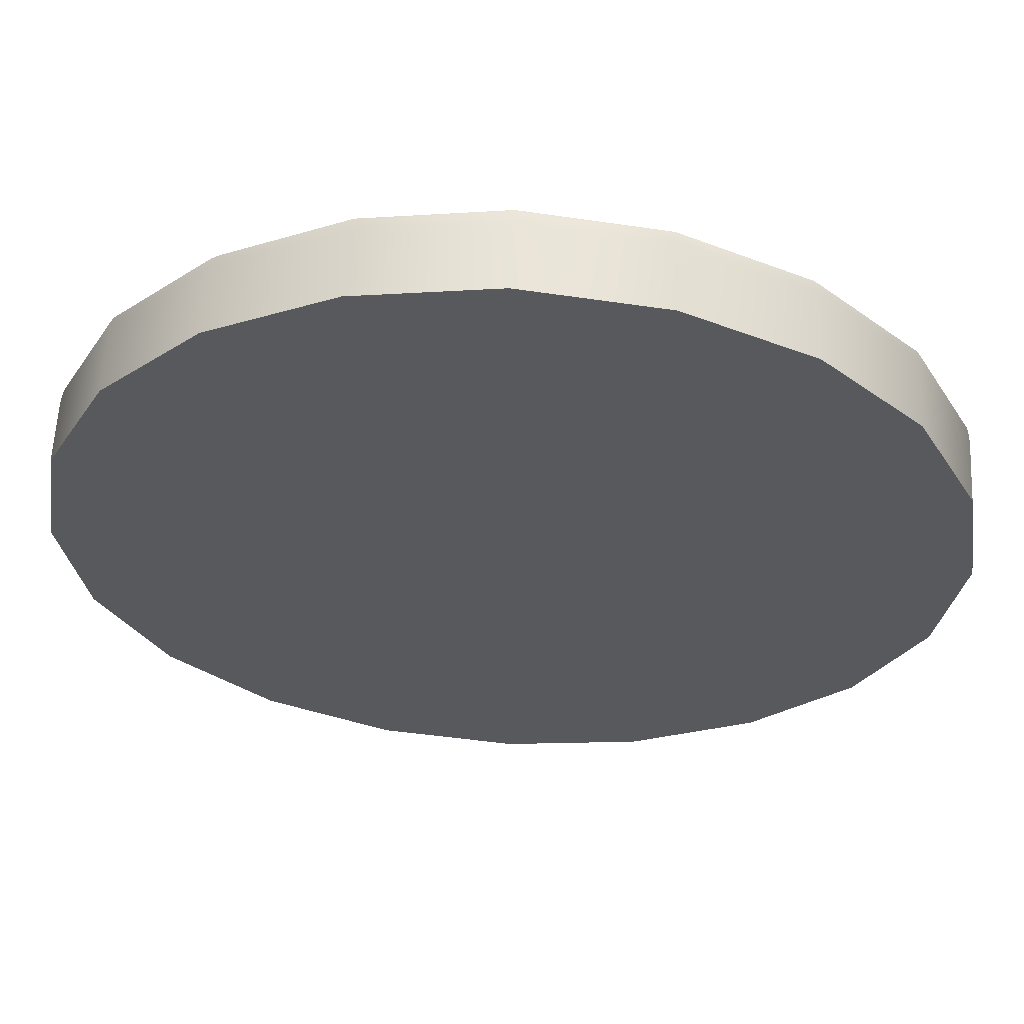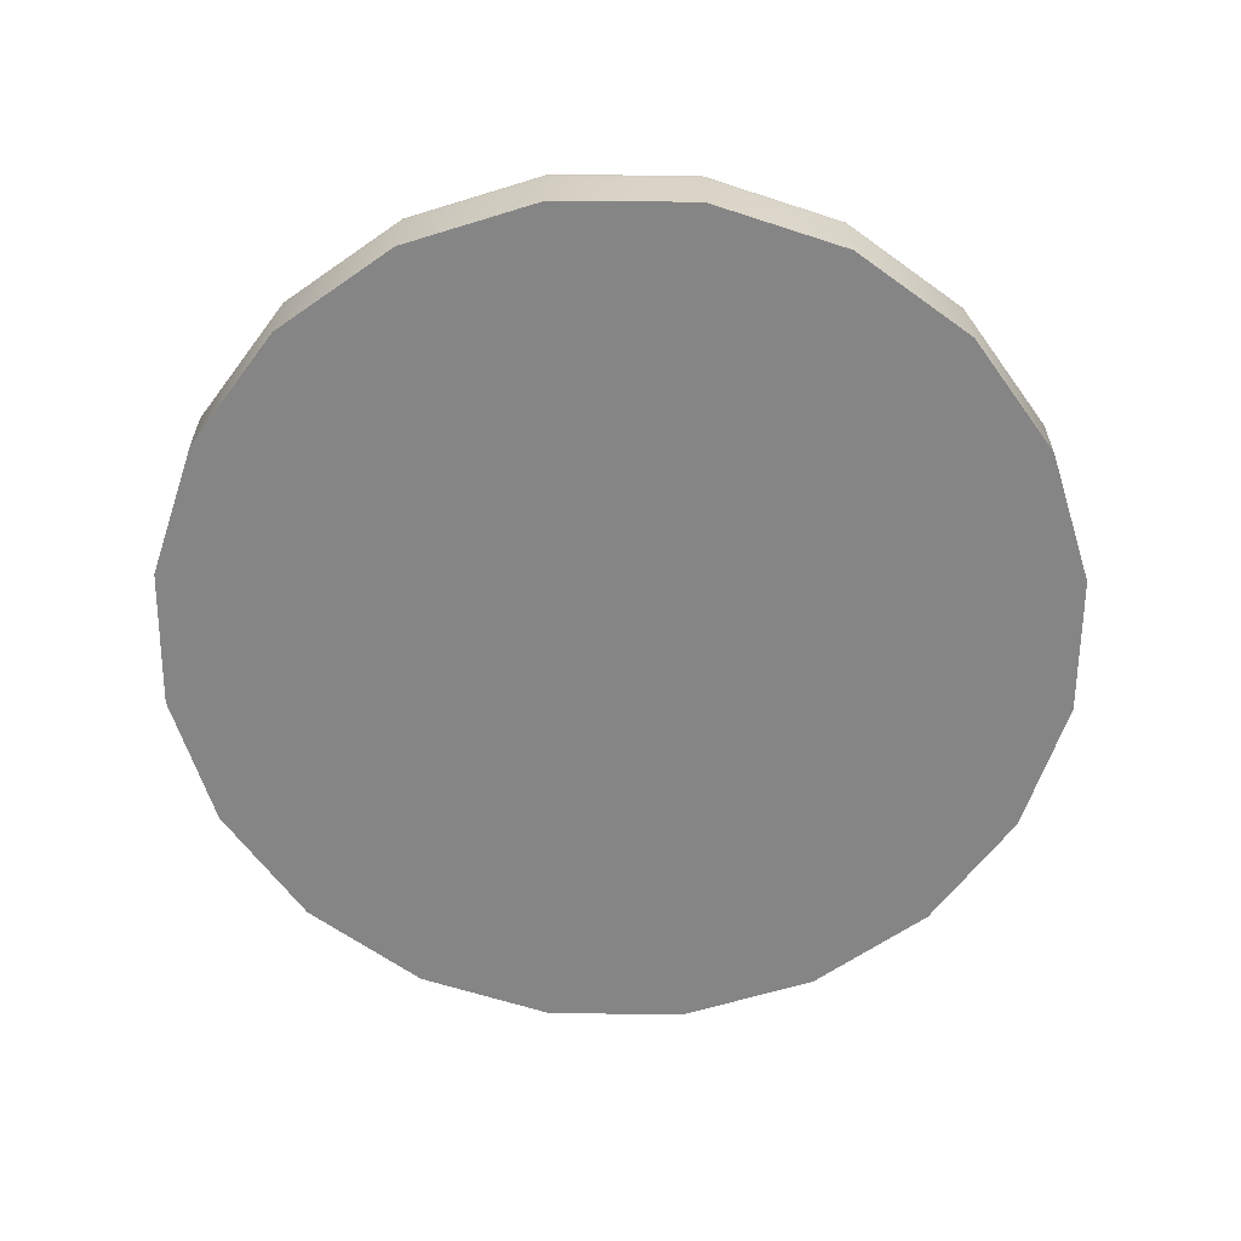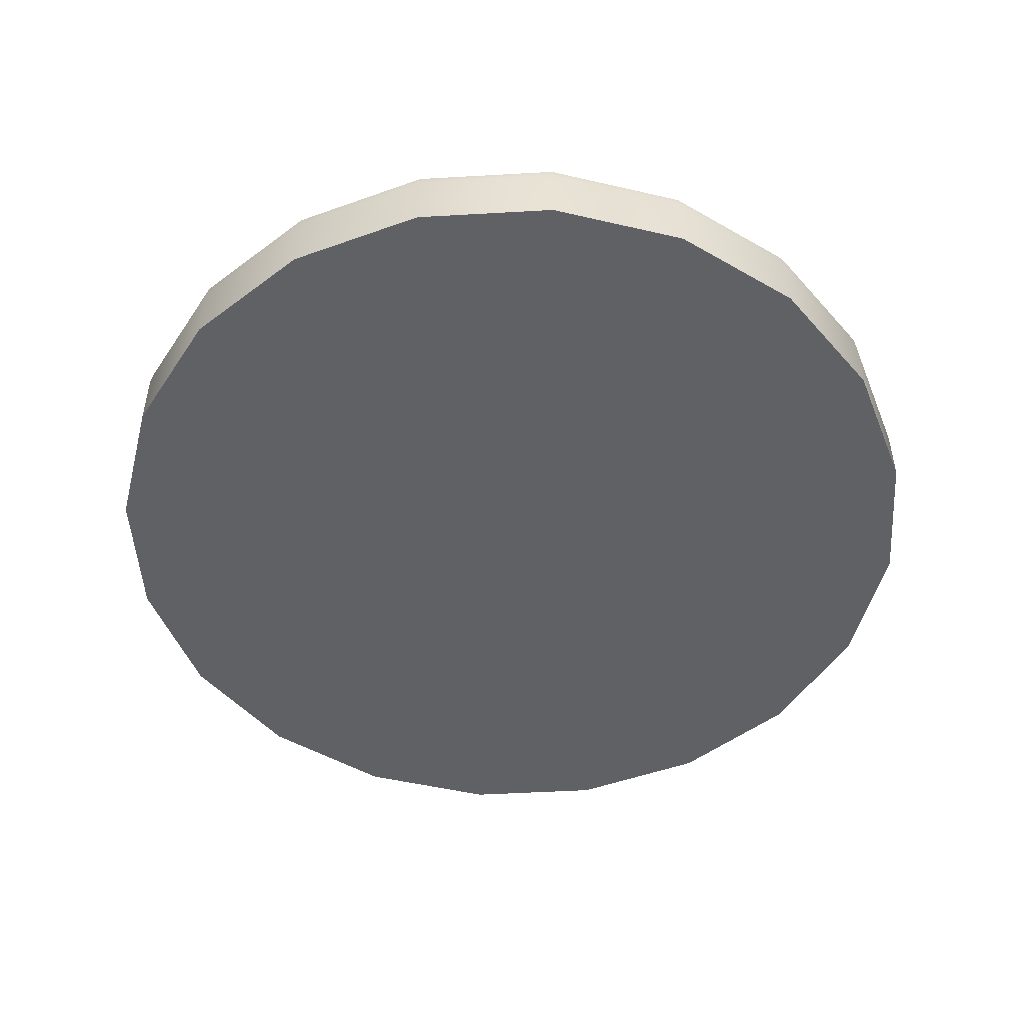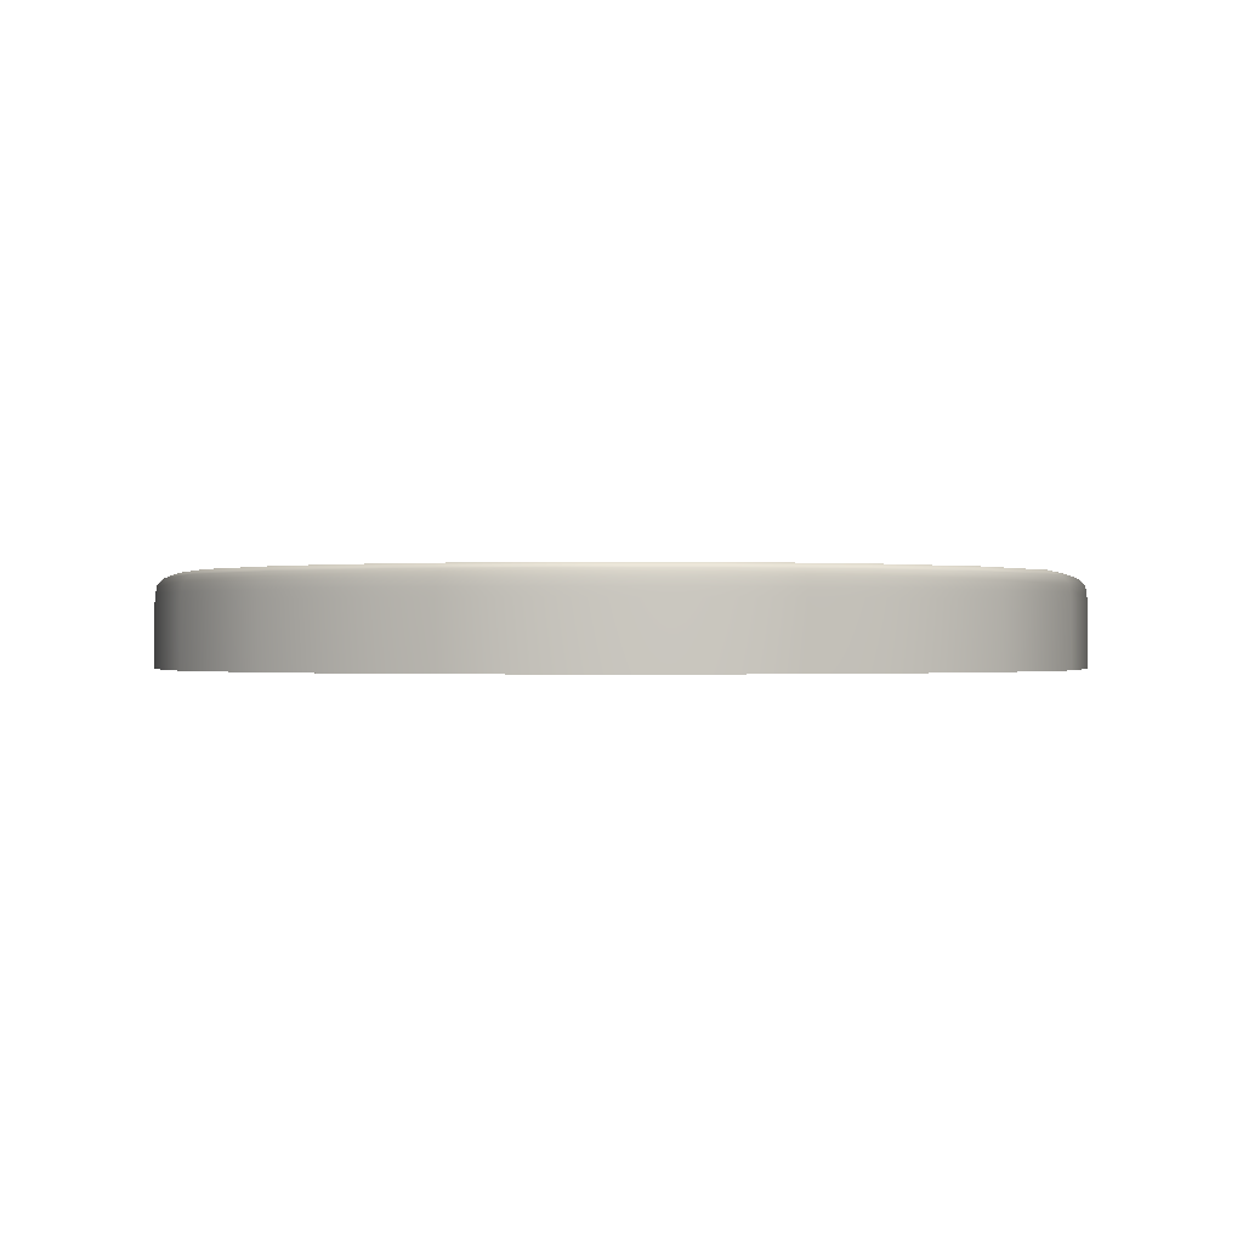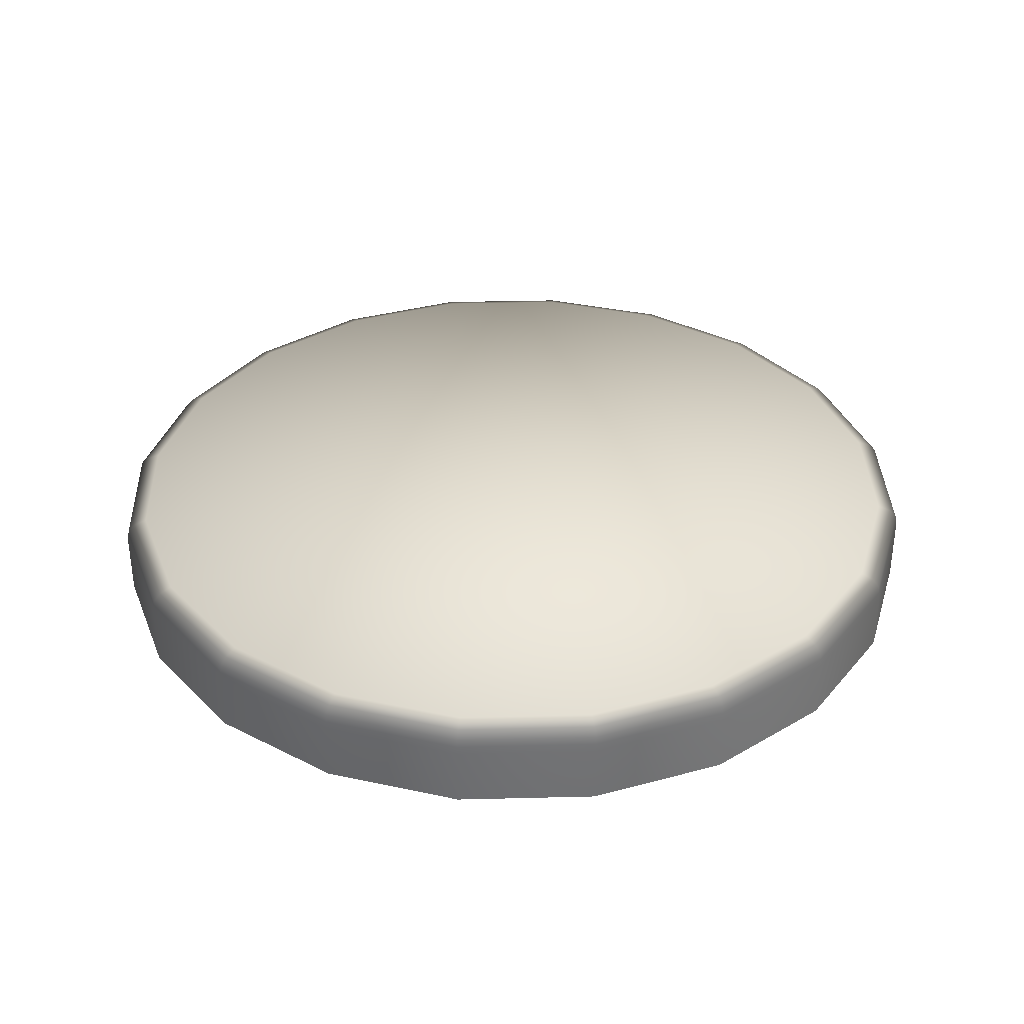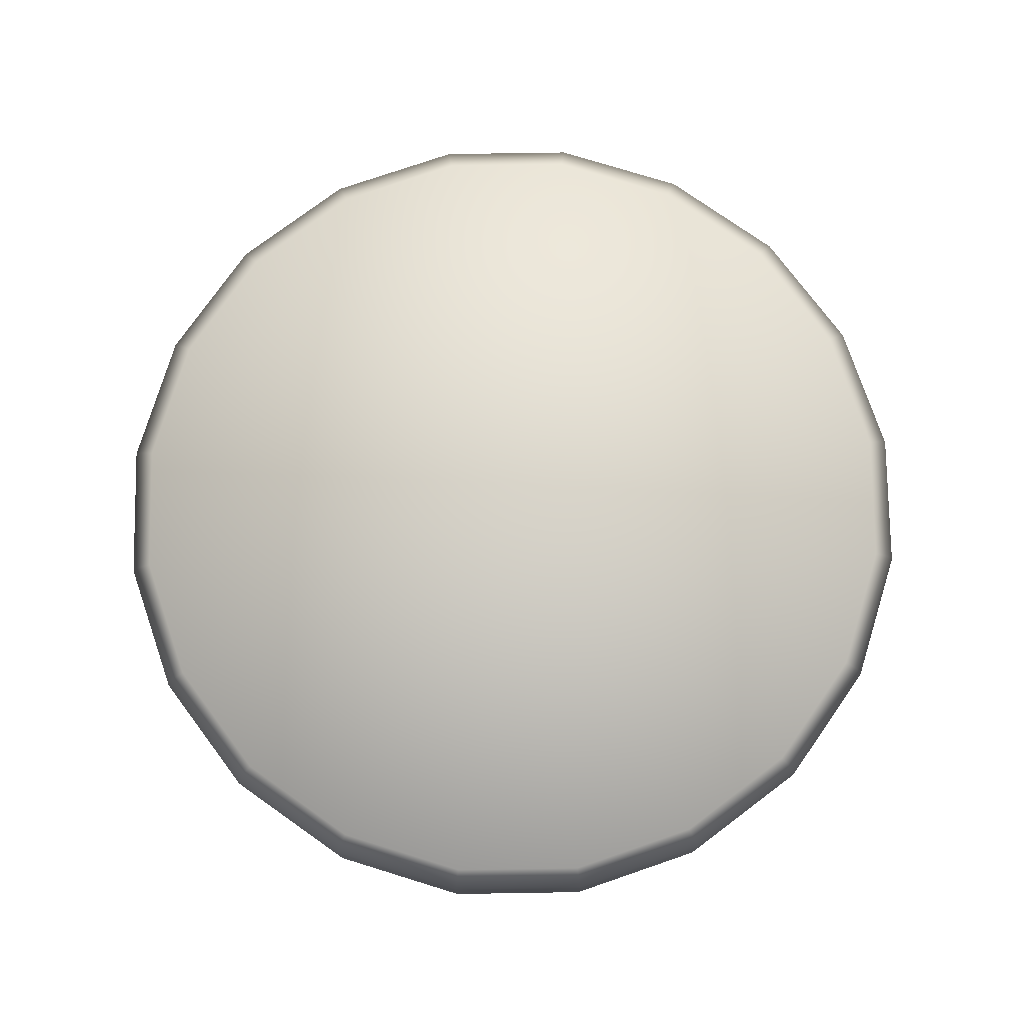
<metadata>
{"format":"obj","ext":"obj","renderer":"f3d","projection":"perspective","resolution":1024,"background":"white","views":[{"elev":60.3,"azim":2.9,"up":"+Z"},{"elev":-61.7,"azim":44.5,"up":"+Y"},{"elev":-49.7,"azim":-59.4,"up":"+Y"},{"elev":-0.4,"azim":7.4,"up":"+Y"},{"elev":35.3,"azim":133.1,"up":"+Y"},{"elev":77.0,"azim":80.1,"up":"+Y"}]}
</metadata>
<code>
v  1.412 0 -0.4589
v  1.412 0.2053 -0.4589
v  1.485 0.2053 -0
v  1.485 0 -0
v  1.201 0 -0.8728
v  1.201 0.2053 -0.8728
v  0.8728 0 -1.201
v  0.8728 0.2053 -1.201
v  0.4589 0 -1.412
v  0.4589 0.2053 -1.412
v  -0 0 -1.485
v  -0 0.2053 -1.485
v  -0.4589 0 -1.412
v  -0.4589 0.2053 -1.412
v  -0.8728 0 -1.201
v  -0.8728 0.2053 -1.201
v  -1.201 0 -0.8728
v  -1.201 0.2053 -0.8728
v  -1.412 0 -0.4589
v  -1.412 0.2053 -0.4589
v  -1.485 0 0
v  -1.485 0.2053 0
v  -1.412 0 0.4589
v  -1.412 0.2053 0.4589
v  -1.201 0 0.8728
v  -1.201 0.2053 0.8728
v  -0.8728 0 1.201
v  -0.8728 0.2053 1.201
v  -0.4589 0 1.412
v  -0.4589 0.2053 1.412
v  0 0 1.485
v  0 0.2053 1.485
v  0.4589 0 1.412
v  0.4589 0.2053 1.412
v  0.8728 0 1.201
v  0.8728 0.2053 1.201
v  1.201 0 0.8728
v  1.201 0.2053 0.8728
v  1.412 0 0.4589
v  1.412 0.2053 0.4589
v  1.41 0.3013 0
v  1.341 0.3013 -0.4356
v  0 0.3013 -0
v  1.141 0.3013 -0.8286
v  0.8286 0.3013 -1.141
v  0.4356 0.3013 -1.341
v  -0 0.3013 -1.41
v  -0.4356 0.3013 -1.341
v  -0.8286 0.3013 -1.141
v  -1.141 0.3013 -0.8286
v  -1.341 0.3013 -0.4356
v  -1.41 0.3013 0
v  -1.341 0.3013 0.4356
v  -1.141 0.3013 0.8286
v  -0.8286 0.3013 1.141
v  -0.4356 0.3013 1.341
v  0 0.3013 1.41
v  0.4356 0.3013 1.341
v  0.8286 0.3013 1.141
v  1.141 0.3013 0.8286
v  1.341 0.3013 0.4356
v  0 0 -0
v  1.41 0.2337 -0.4581
v  1.482 0.2337 0
v  1.199 0.2337 -0.8713
v  0.8713 0.2337 -1.199
v  0.4581 0.2337 -1.41
v  -0 0.2337 -1.482
v  -0.4581 0.2337 -1.41
v  -0.8713 0.2337 -1.199
v  -1.199 0.2337 -0.8713
v  -1.41 0.2337 -0.4581
v  -1.482 0.2337 0
v  -1.41 0.2337 0.4581
v  -1.199 0.2337 0.8713
v  -0.8713 0.2337 1.199
v  -0.4581 0.2337 1.41
v  0 0.2337 1.482
v  0.4581 0.2337 1.41
v  0.8713 0.2337 1.199
v  1.199 0.2337 0.8713
v  1.41 0.2337 0.4581
v  1.454 0.2851 0
v  1.383 0.2851 -0.4492
v  1.176 0.2851 -0.8544
v  0.8544 0.2851 -1.176
v  0.4492 0.2851 -1.383
v  -0 0.2851 -1.454
v  -0.4492 0.2851 -1.383
v  -0.8544 0.2851 -1.176
v  -1.176 0.2851 -0.8544
v  -1.383 0.2851 -0.4492
v  -1.454 0.2851 0
v  -1.383 0.2851 0.4492
v  -1.176 0.2851 0.8544
v  -0.8544 0.2851 1.176
v  -0.4492 0.2851 1.383
v  0 0.2851 1.454
v  0.4492 0.2851 1.383
v  0.8544 0.2851 1.176
v  1.176 0.2851 0.8544
v  1.383 0.2851 0.4492
v  1.406 0.26 -0.4568
v  1.478 0.26 0
v  1.196 0.26 -0.8689
v  0.8689 0.26 -1.196
v  0.4568 0.26 -1.406
v  -0 0.26 -1.478
v  -0.4568 0.26 -1.406
v  -0.8689 0.26 -1.196
v  -1.196 0.26 -0.8689
v  -1.406 0.26 -0.4568
v  -1.478 0.26 0
v  -1.406 0.26 0.4568
v  -1.196 0.26 0.8689
v  -0.8689 0.26 1.196
v  -0.4568 0.26 1.406
v  0 0.26 1.478
v  0.4568 0.26 1.406
v  0.8689 0.26 1.196
v  1.196 0.26 0.8689
v  1.406 0.26 0.4568
o Cylinder003
g Cylinder003
f 1 2 3
f 3 4 1
f 5 6 2
f 2 1 5
f 7 8 6
f 6 5 7
f 9 10 8
f 8 7 9
f 11 12 10
f 10 9 11
f 13 14 12
f 12 11 13
f 15 16 14
f 14 13 15
f 17 18 16
f 16 15 17
f 19 20 18
f 18 17 19
f 21 22 20
f 20 19 21
f 23 24 22
f 22 21 23
f 25 26 24
f 24 23 25
f 27 28 26
f 26 25 27
f 29 30 28
f 28 27 29
f 31 32 30
f 30 29 31
f 33 34 32
f 32 31 33
f 35 36 34
f 34 33 35
f 37 38 36
f 36 35 37
f 39 40 38
f 38 37 39
f 4 3 40
f 40 39 4
f 41 42 43
f 42 44 43
f 44 45 43
f 45 46 43
f 46 47 43
f 47 48 43
f 48 49 43
f 49 50 43
f 50 51 43
f 51 52 43
f 52 53 43
f 53 54 43
f 54 55 43
f 55 56 43
f 56 57 43
f 57 58 43
f 58 59 43
f 59 60 43
f 60 61 43
f 61 41 43
f 1 4 62
f 5 1 62
f 7 5 62
f 9 7 62
f 11 9 62
f 13 11 62
f 15 13 62
f 17 15 62
f 19 17 62
f 21 19 62
f 23 21 62
f 25 23 62
f 27 25 62
f 29 27 62
f 31 29 62
f 33 31 62
f 35 33 62
f 37 35 62
f 39 37 62
f 4 39 62
f 2 63 64
f 64 3 2
f 6 65 63
f 63 2 6
f 8 66 65
f 65 6 8
f 10 67 66
f 66 8 10
f 12 68 67
f 67 10 12
f 14 69 68
f 68 12 14
f 16 70 69
f 69 14 16
f 18 71 70
f 70 16 18
f 20 72 71
f 71 18 20
f 22 73 72
f 72 20 22
f 24 74 73
f 73 22 24
f 26 75 74
f 74 24 26
f 28 76 75
f 75 26 28
f 30 77 76
f 76 28 30
f 32 78 77
f 77 30 32
f 34 79 78
f 78 32 34
f 36 80 79
f 79 34 36
f 38 81 80
f 80 36 38
f 40 82 81
f 81 38 40
f 3 64 82
f 82 40 3
f 41 83 84
f 84 42 41
f 42 84 85
f 85 44 42
f 44 85 86
f 86 45 44
f 45 86 87
f 87 46 45
f 46 87 88
f 88 47 46
f 47 88 89
f 89 48 47
f 48 89 90
f 90 49 48
f 49 90 91
f 91 50 49
f 50 91 92
f 92 51 50
f 51 92 93
f 93 52 51
f 52 93 94
f 94 53 52
f 53 94 95
f 95 54 53
f 54 95 96
f 96 55 54
f 55 96 97
f 97 56 55
f 56 97 98
f 98 57 56
f 57 98 99
f 99 58 57
f 58 99 100
f 100 59 58
f 59 100 101
f 101 60 59
f 60 101 102
f 102 61 60
f 61 102 83
f 83 41 61
f 103 104 64
f 64 63 103
f 105 103 63
f 63 65 105
f 106 105 65
f 65 66 106
f 107 106 66
f 66 67 107
f 108 107 67
f 67 68 108
f 109 108 68
f 68 69 109
f 110 109 69
f 69 70 110
f 111 110 70
f 70 71 111
f 112 111 71
f 71 72 112
f 113 112 72
f 72 73 113
f 114 113 73
f 73 74 114
f 115 114 74
f 74 75 115
f 116 115 75
f 75 76 116
f 117 116 76
f 76 77 117
f 118 117 77
f 77 78 118
f 119 118 78
f 78 79 119
f 120 119 79
f 79 80 120
f 121 120 80
f 80 81 121
f 122 121 81
f 81 82 122
f 104 122 82
f 82 64 104
f 104 103 84
f 84 83 104
f 103 105 85
f 85 84 103
f 105 106 86
f 86 85 105
f 106 107 87
f 87 86 106
f 107 108 88
f 88 87 107
f 108 109 89
f 89 88 108
f 109 110 90
f 90 89 109
f 110 111 91
f 91 90 110
f 111 112 92
f 92 91 111
f 112 113 93
f 93 92 112
f 113 114 94
f 94 93 113
f 114 115 95
f 95 94 114
f 115 116 96
f 96 95 115
f 116 117 97
f 97 96 116
f 117 118 98
f 98 97 117
f 118 119 99
f 99 98 118
f 119 120 100
f 100 99 119
f 120 121 101
f 101 100 120
f 121 122 102
f 102 101 121
f 122 104 83
f 83 102 122

</code>
